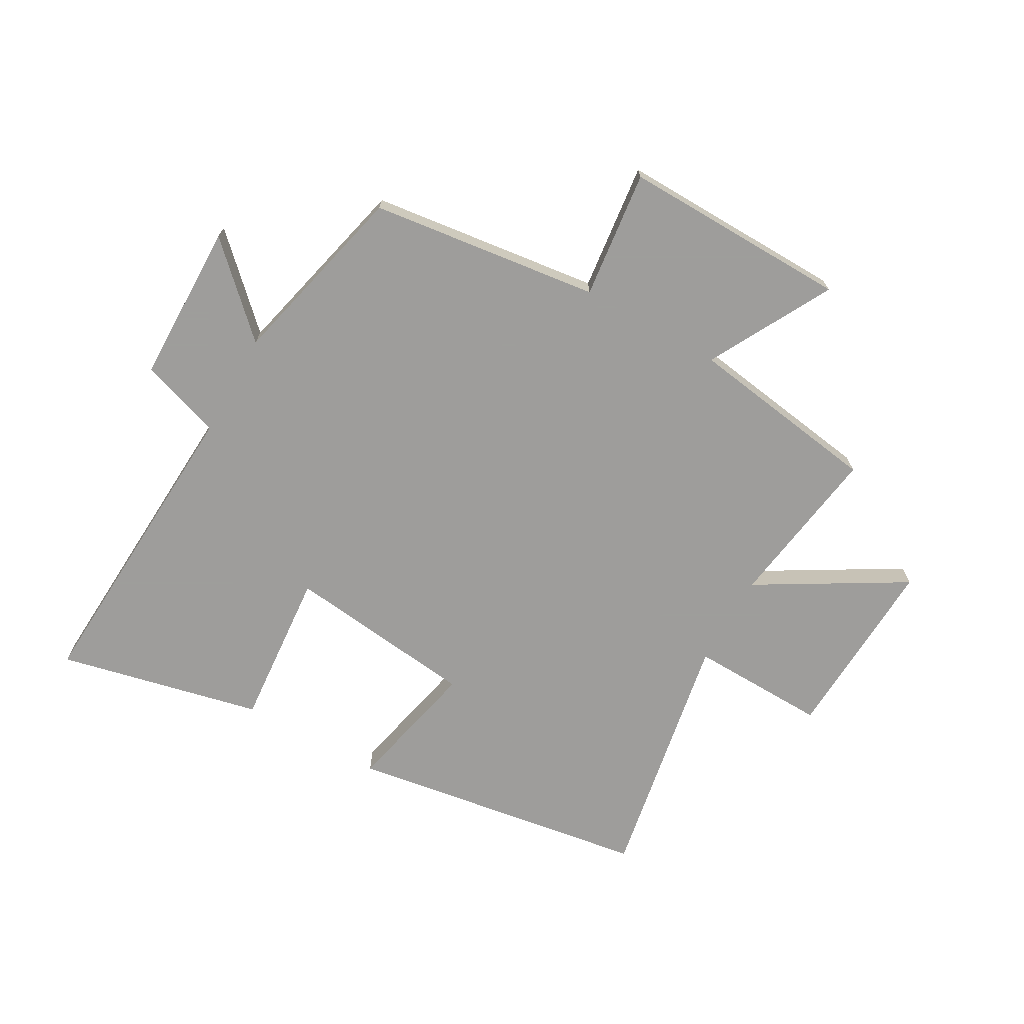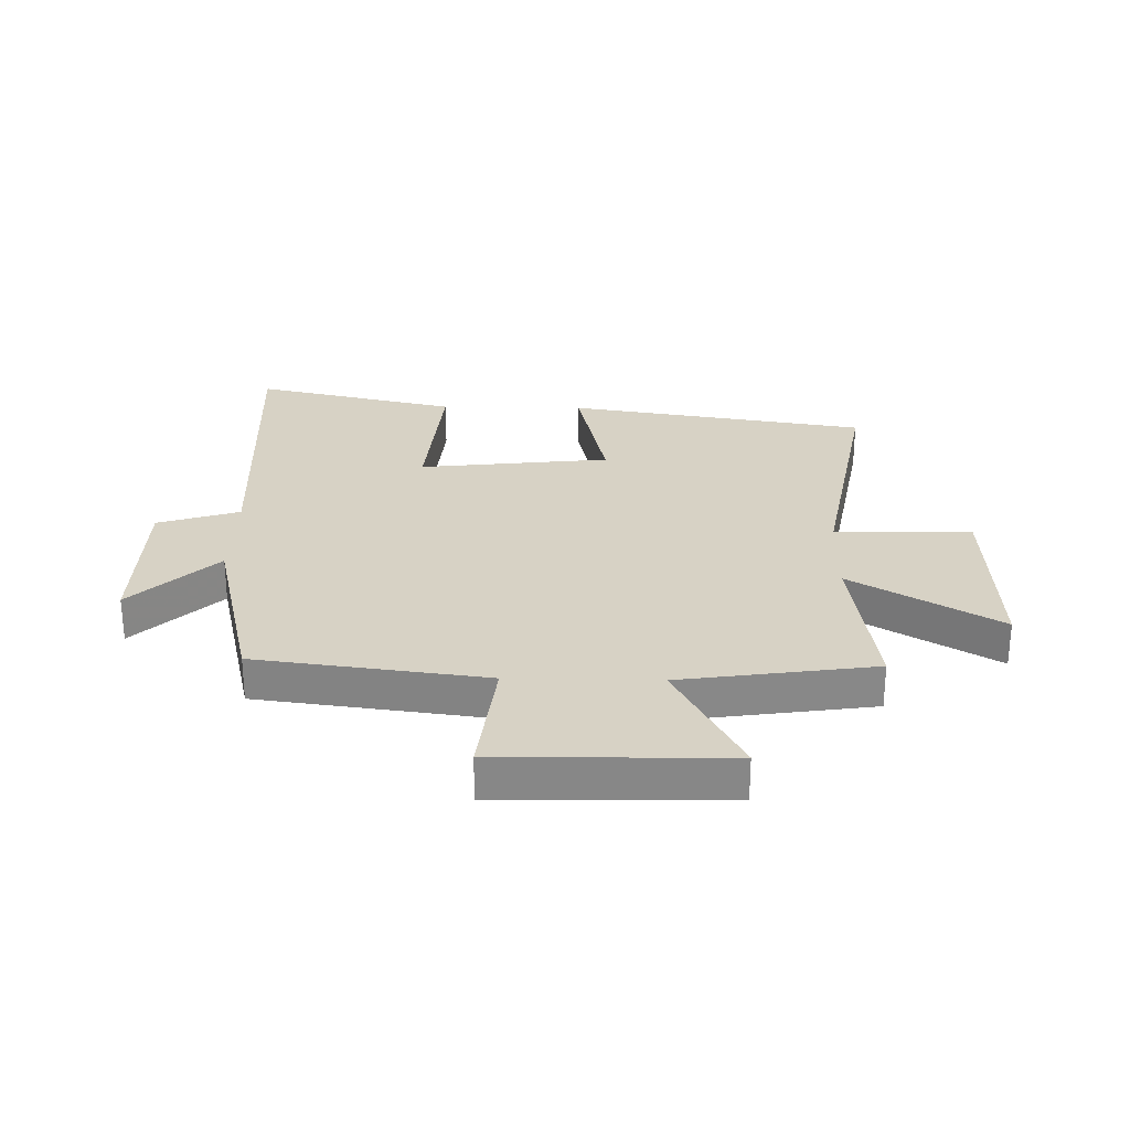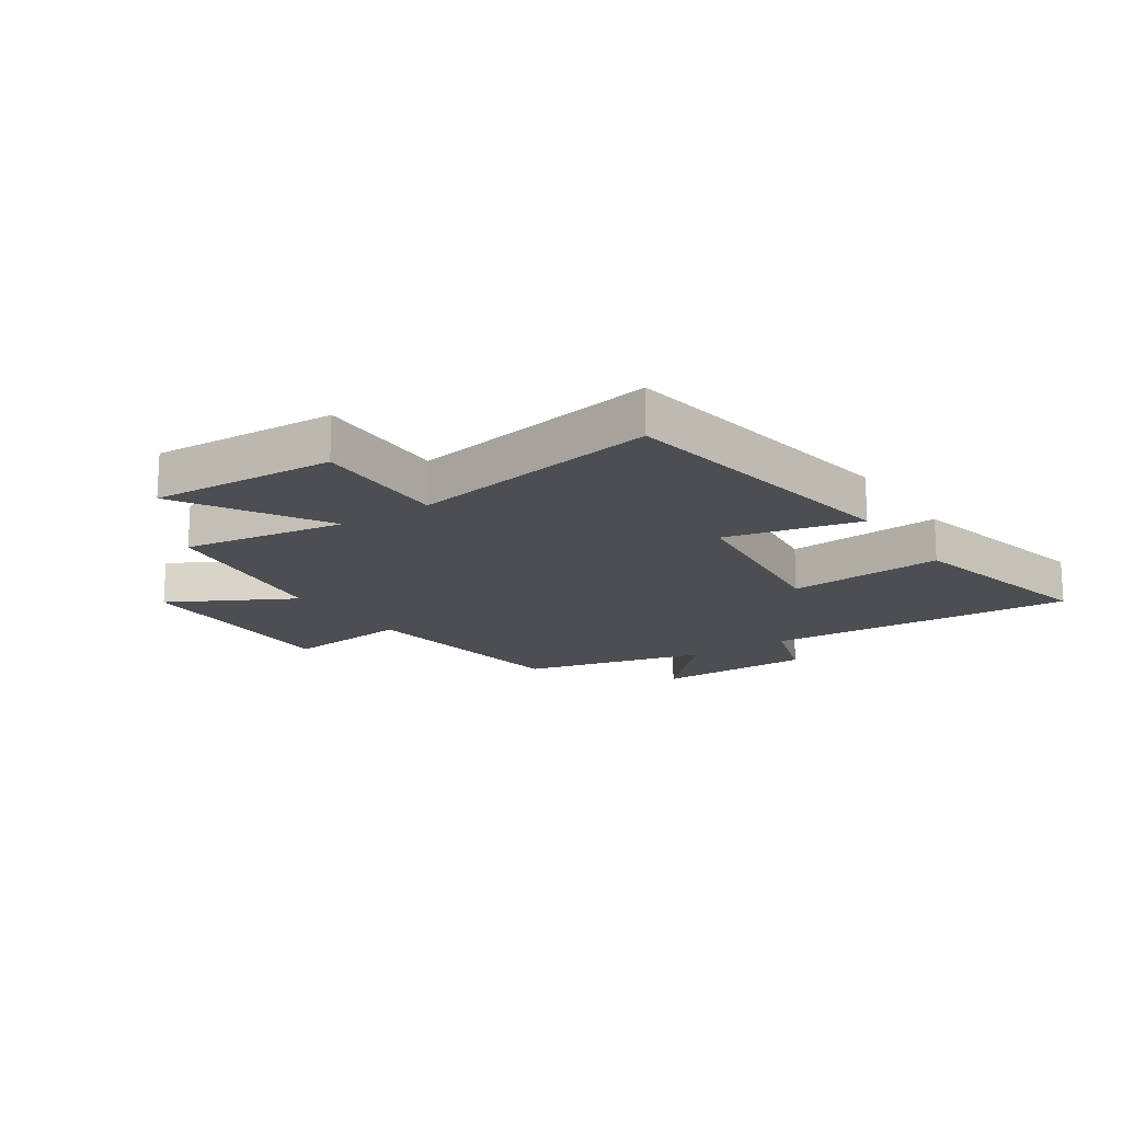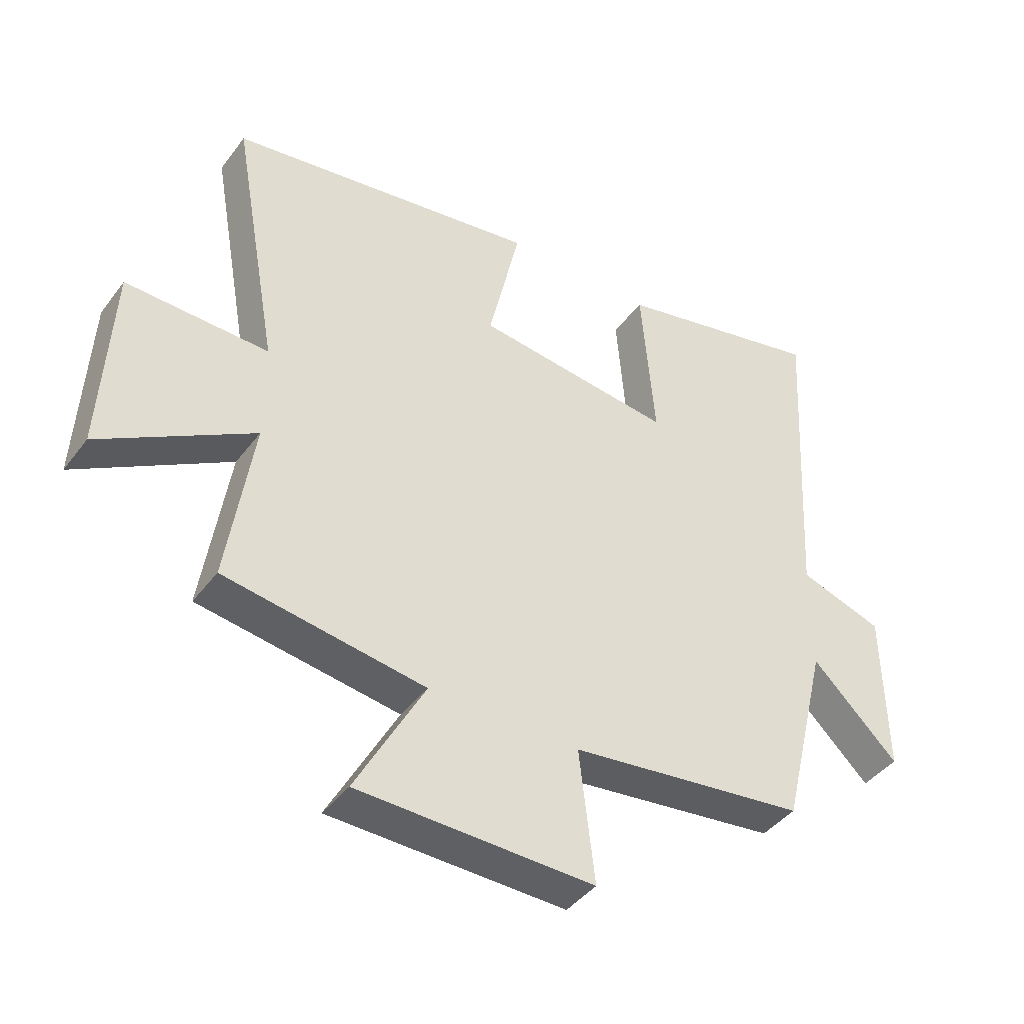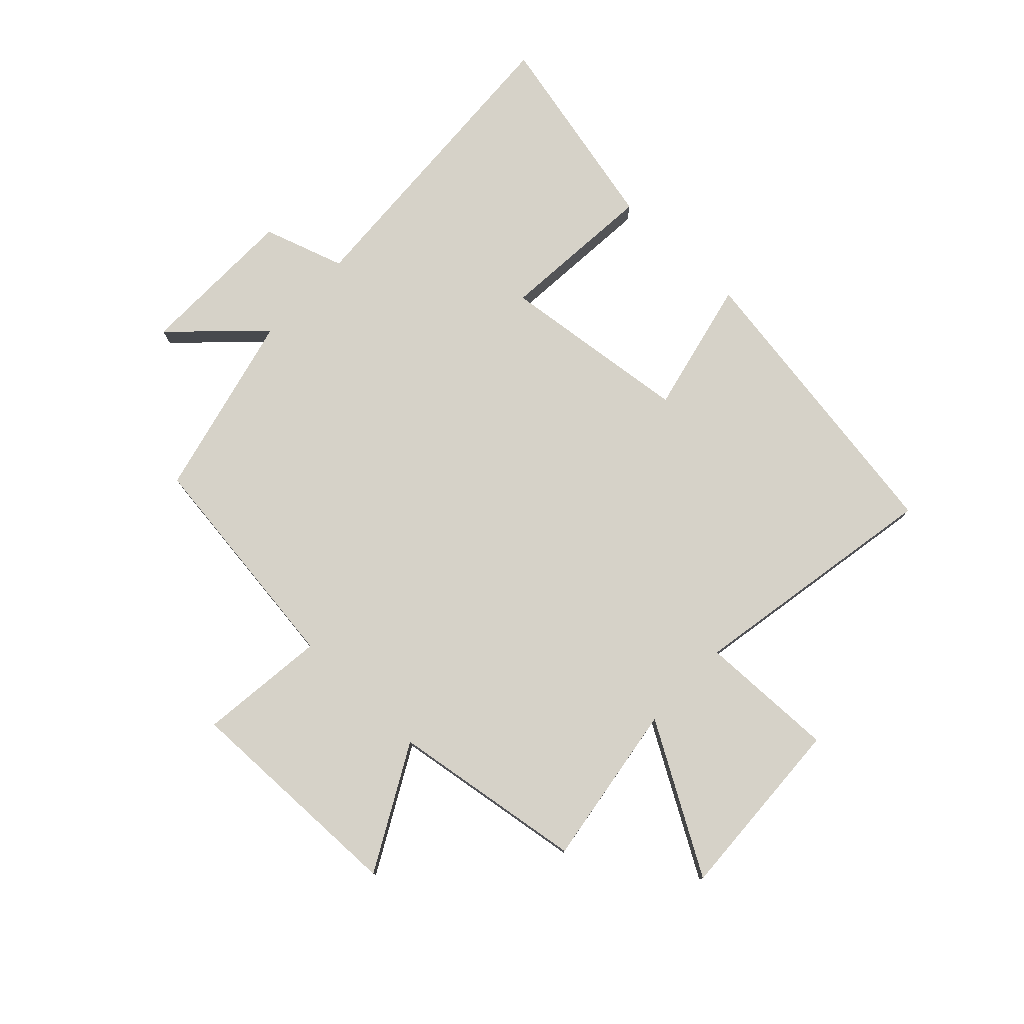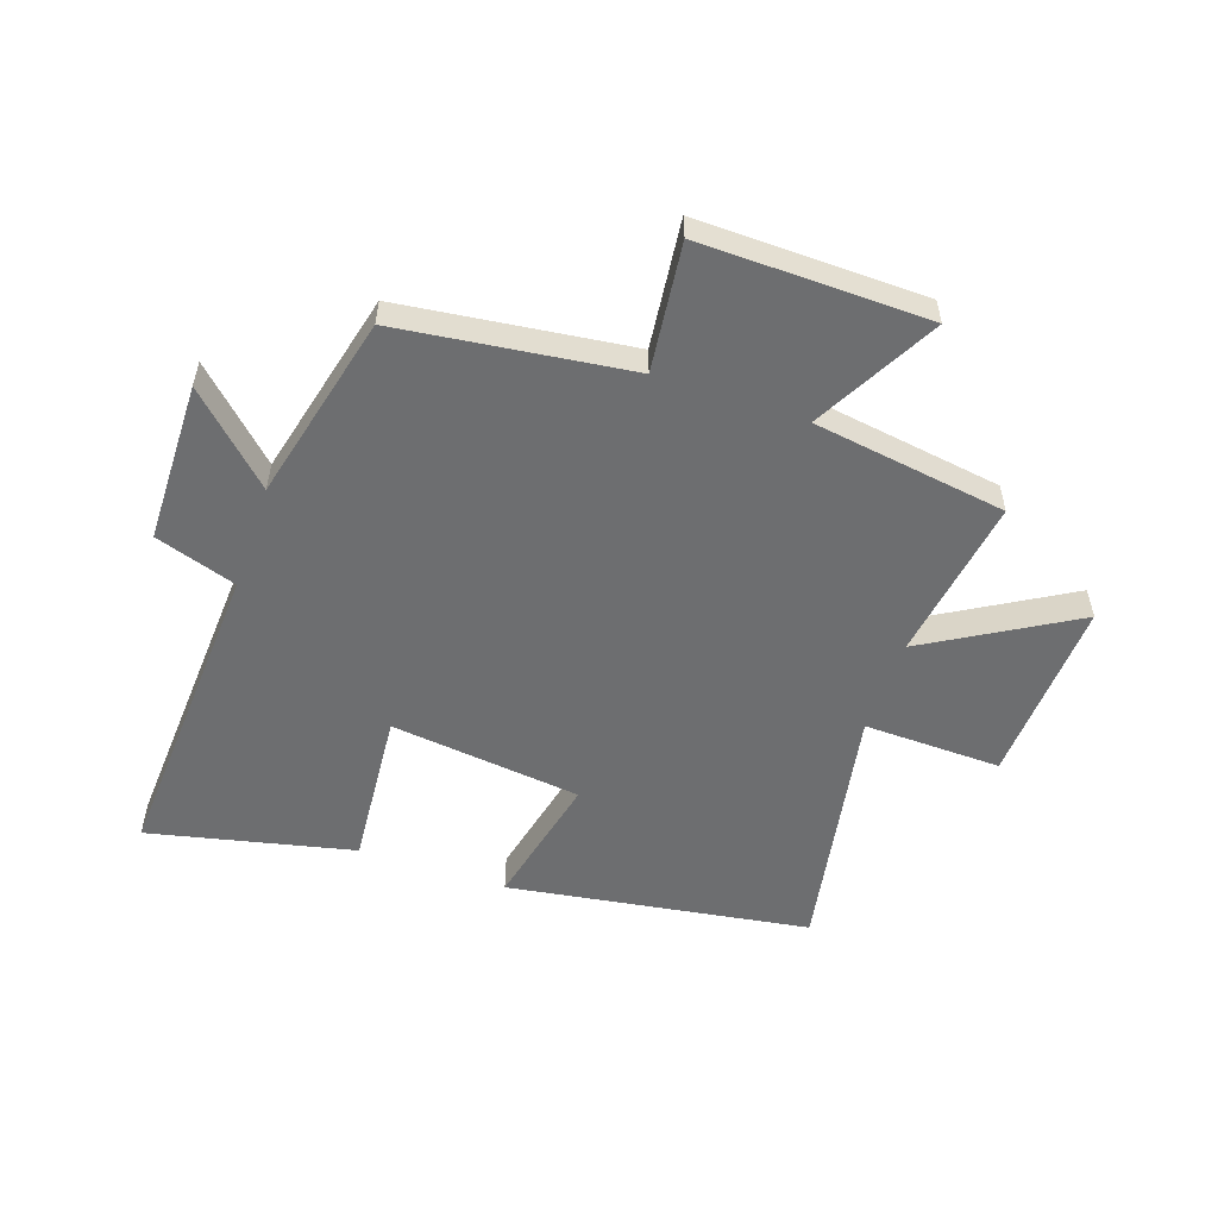
<metadata>
{"format":"obj","ext":"obj","renderer":"f3d","projection":"perspective","resolution":1024,"background":"white","views":[{"elev":-70.7,"azim":150.6,"up":"+Y"},{"elev":27.6,"azim":-178.7,"up":"+Y"},{"elev":-16.7,"azim":-56.1,"up":"+Y"},{"elev":-42.3,"azim":-33.8,"up":"+Z"},{"elev":78.0,"azim":-136.5,"up":"+Y"},{"elev":-54.3,"azim":161.1,"up":"+Y"}]}
</metadata>
<code>
v -0.542 0.07 -0.451
v -0.5 0.07 -0.173
v -0.749 0.07 -0.319
v -0.733 0.07 -0.003
v -0.5 0.07 -0.009
v -0.577 0.07 0.421
v -0.066 0.07 0.5
v -0.118 0.07 0.271
v 0.206 0.07 0.233
v 0.184 0.07 0.5
v 0.53 0.07 0.578
v 0.5 0.07 0.046
v 0.638 0.07 0.001
v 0.642 0.07 -0.271
v 0.5 0.07 -0.134
v 0.423 0.07 -0.451
v 0.034 0.07 -0.5
v 0.059 0.07 -0.717
v -0.327 0.07 -0.709
v -0.214 0.07 -0.5
v -0.542 0 -0.451
v -0.5 0 -0.173
v -0.749 0 -0.319
v -0.733 0 -0.003
v -0.5 0 -0.009
v -0.577 0 0.421
v -0.066 0 0.5
v -0.118 0 0.271
v 0.206 0 0.233
v 0.184 0 0.5
v 0.53 0 0.578
v 0.5 0 0.046
v 0.638 0 0.001
v 0.642 0 -0.271
v 0.5 0 -0.134
v 0.423 0 -0.451
v 0.034 0 -0.5
v 0.059 0 -0.717
v -0.327 0 -0.709
v -0.214 0 -0.5
f 17 18 19 20
f 20 1 2
f 17 20 2
f 16 17 2
f 15 16 2
f 12 13 14 15
f 12 15 2
f 9 10 11 12
f 8 9 12 2
f 5 6 7 8
f 5 8 2 3
f 3 4 5
f 40 39 38 37
f 22 21 40
f 22 40 37
f 22 37 36
f 22 36 35
f 35 34 33 32
f 22 35 32
f 32 31 30 29
f 22 32 29 28
f 28 27 26 25
f 23 22 28 25
f 25 24 23
f 1 21 22 2
f 2 22 23 3
f 3 23 24 4
f 4 24 25 5
f 5 25 26 6
f 6 26 27 7
f 7 27 28 8
f 8 28 29 9
f 9 29 30 10
f 10 30 31 11
f 11 31 32 12
f 12 32 33 13
f 13 33 34 14
f 14 34 35 15
f 15 35 36 16
f 16 36 37 17
f 17 37 38 18
f 18 38 39 19
f 19 39 40 20
f 20 40 21 1

</code>
